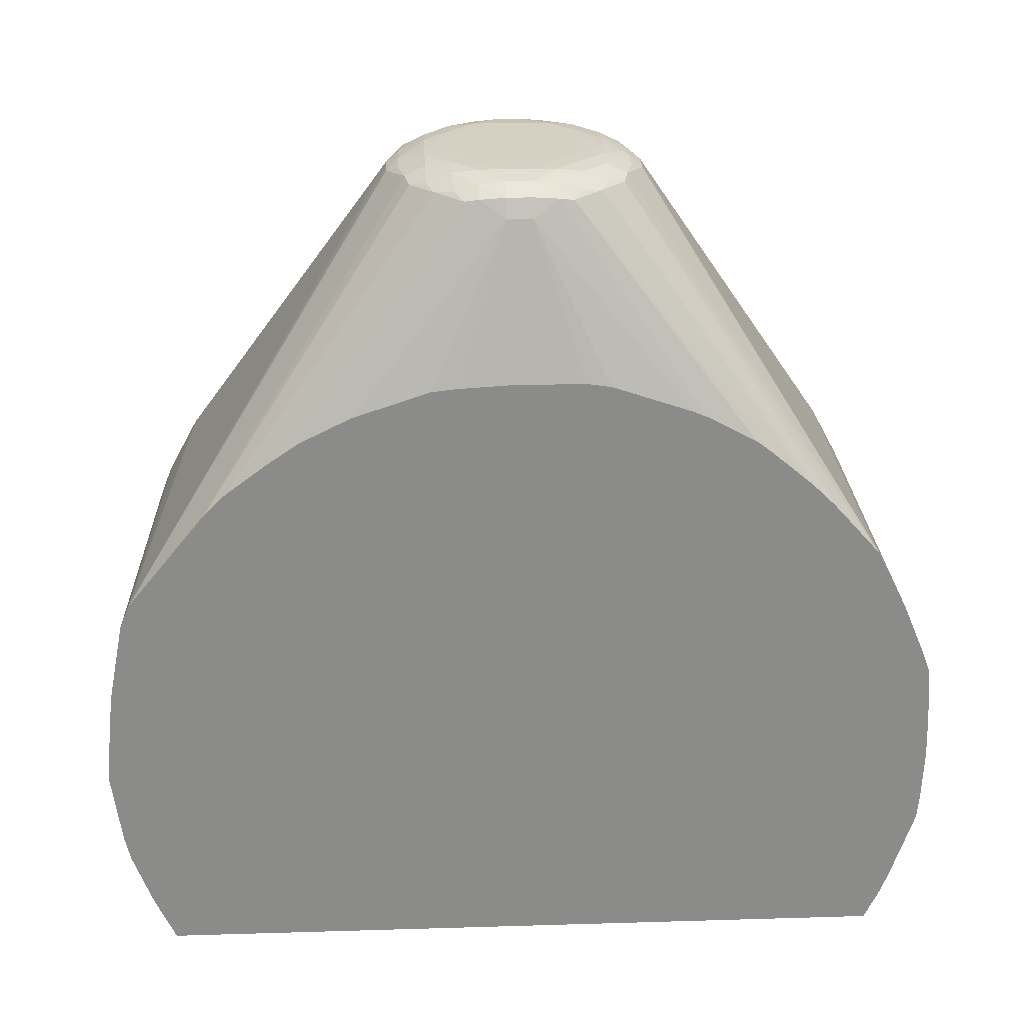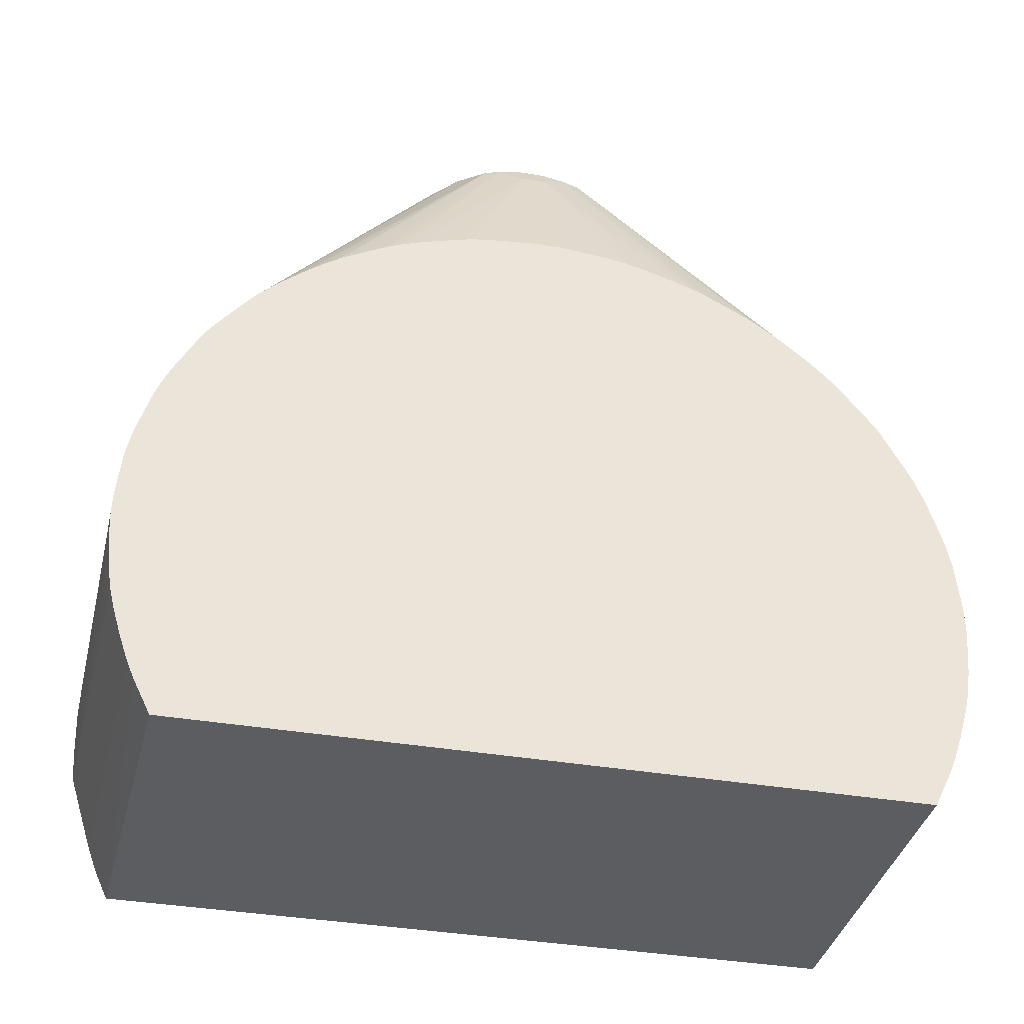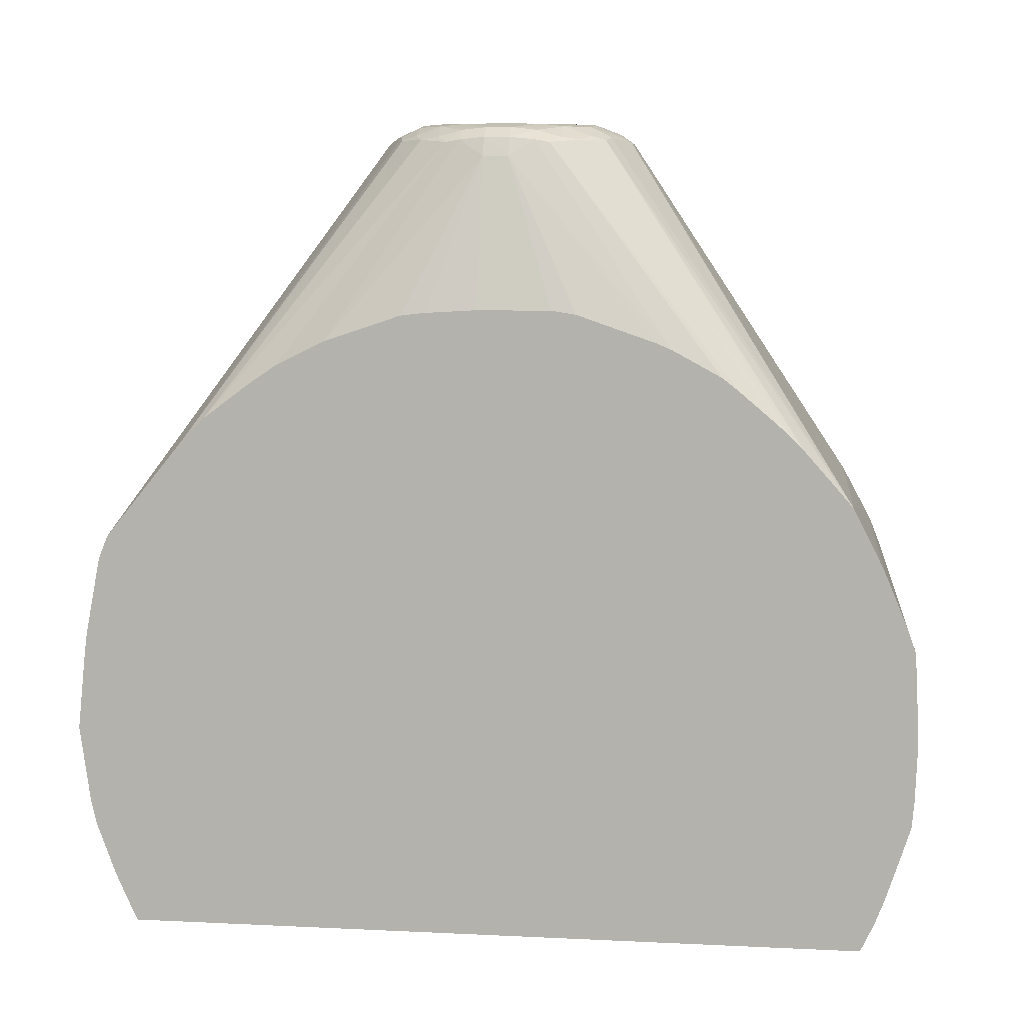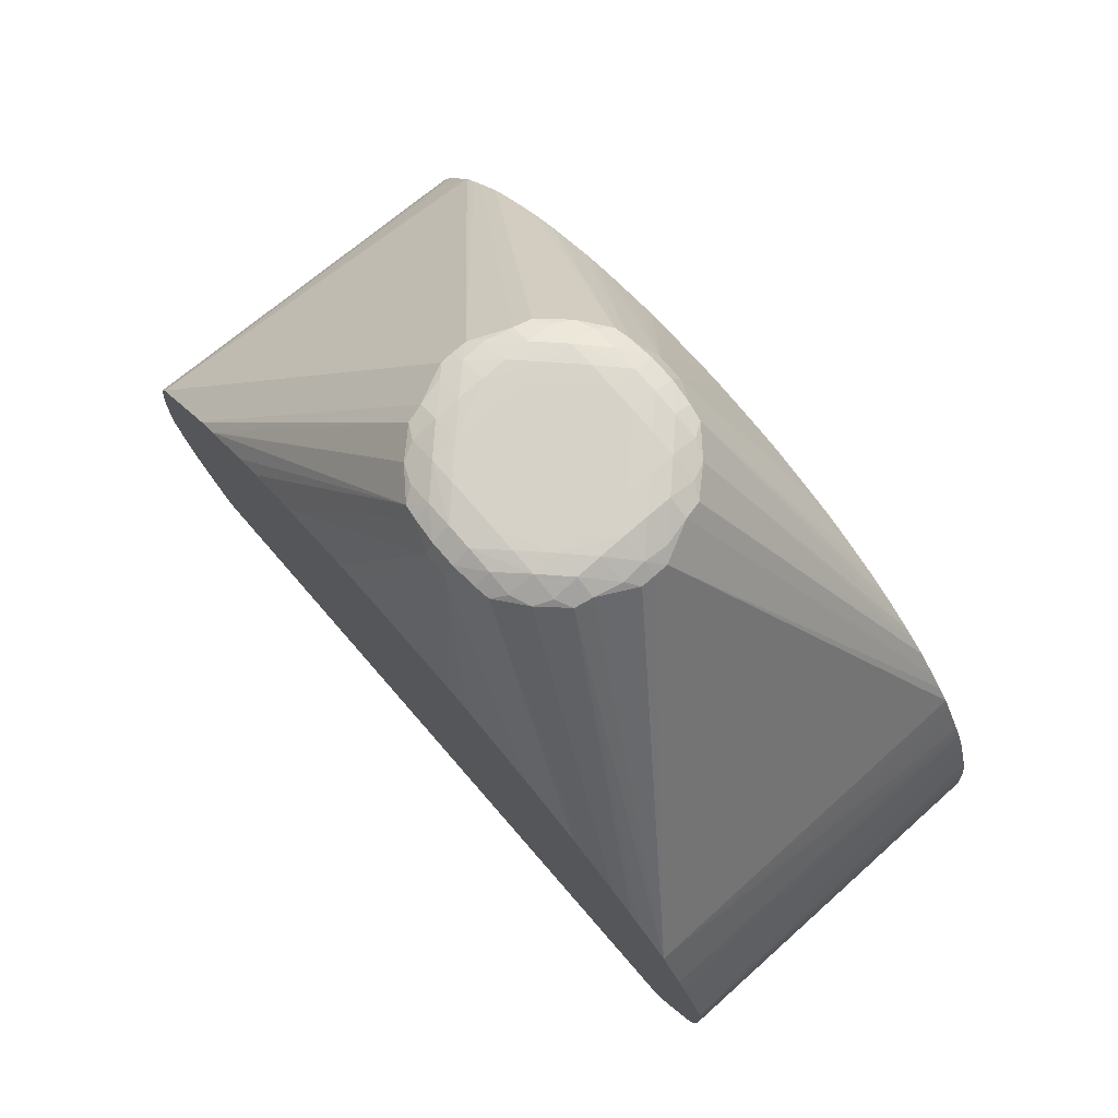
<metadata>
{"format":"obj","ext":"obj","renderer":"f3d","projection":"perspective","resolution":1024,"background":"white","views":[{"elev":26.5,"azim":87.3,"up":"+Z"},{"elev":-36.2,"azim":-102.9,"up":"+Z"},{"elev":8.5,"azim":97.5,"up":"+Z"},{"elev":77.3,"azim":138.9,"up":"+Z"}]}
</metadata>
<code>
v 0.0131 0.002424 0.0318
v 0.01116 0.002424 0.0318
v 0.01406 0.001452 0.0318
v 0.01406 0.002424 0.03179
v 0.01213 0.003392 0.03177
v 0.01019 0.002424 0.03179
v 0.009217 0.000484 0.0318
v 0.01504 0.000484 0.0318
v 0.01406 -0.001453 0.0318
v 0.01504 0.001452 0.03178
v 0.01504 0.002424 0.03168
v 0.01406 0.003392 0.03165
v 0.0131 0.003392 0.03175
v 0.01116 0.003392 0.03176
v 0.01213 0.004364 0.0314
v 0.009217 0.002424 0.03171
v 0.009217 0.001452 0.03179
v 0.008248 0.000484 0.03167
v 0.009217 -0.0004842 0.0318
v 0.016 0.000484 0.03164
v 0.01504 -0.0004842 0.0318
v 0.0131 -0.002424 0.0318
v 0.01406 -0.002424 0.03179
v 0.01601 0.002363 0.03127
v 0.01568 0.003092 0.03116
v 0.01504 0.003405 0.03133
v 0.016 0.001452 0.03153
v 0.01472 0.003993 0.03114
v 0.01406 0.004156 0.03127
v 0.01302 0.004418 0.0313
v 0.01019 0.003392 0.03167
v 0.01122 0.004424 0.03131
v 0.01265 0.004856 0.03103
v 0.01213 0.004862 0.03104
v 0.01158 0.004859 0.03104
v 0.008226 0.002405 0.03131
v 0.008248 0.001452 0.03158
v 0.009195 0.003424 0.03135
v 0.007495 0.000484 0.03129
v 0.007496 -0.0004842 0.03129
v 0.008248 -0.0004842 0.03167
v 0.009217 -0.001453 0.03179
v 0.01019 -0.002424 0.03179
v 0.01116 -0.002424 0.0318
v 0.016 -0.0004842 0.03164
v 0.01671 0.000484 0.03125
v 0.01504 -0.001453 0.03178
v 0.01213 -0.003392 0.03177
v 0.01504 -0.002424 0.03169
v 0.0131 -0.003392 0.03175
v 0.01406 -0.003392 0.03165
v 0.01652 0.002002 0.03106
v 0.01884 0.01085 0.02061
v 0.01884 0.0109 0.02057
v 0.01884 0.01135 0.02015
v 0.01884 0.01138 0.02011
v 0.01661 0.001452 0.03116
v 0.01884 0.01182 0.01967
v 0.01884 0.01186 0.01963
v 0.01884 0.01231 0.01913
v 0.01884 0.01274 0.01863
v 0.01884 0.01369 0.01755
v 0.01019 0.004175 0.03129
v 0.004798 0.0135 0.01732
v 0.004798 0.01304 0.01793
v 0.004798 0.01263 0.01844
v 0.007697 0.002066 0.0311
v 0.008535 0.003124 0.03118
v 0.007593 0.001452 0.0312
v 0.009504 0.004012 0.03116
v 0.00711 0.000484 0.03054
v 0.00711 -0.0004842 0.03054
v 0.007593 -0.001453 0.0312
v 0.008248 -0.001453 0.03158
v 0.009217 -0.002424 0.0317
v 0.01116 -0.003392 0.03176
v 0.016 -0.001453 0.03153
v 0.01671 -0.0004842 0.03125
v 0.01704 0.000484 0.03054
v 0.01213 -0.004364 0.0314
v 0.01504 -0.003405 0.03133
v 0.01568 -0.003089 0.03116
v 0.01601 -0.002363 0.03127
v 0.01302 -0.004418 0.0313
v 0.01406 -0.004156 0.03127
v 0.01472 -0.003993 0.03114
v 0.01884 0.006869 0.02338
v 0.01884 0.008748 0.02235
v 0.01884 0.009301 0.02192
v 0.01884 0.009336 0.0219
v 0.01884 0.009355 0.02188
v 0.01884 0.01467 0.01564
v 0.004798 0.01451 0.01545
v 0.004798 0.01422 0.016
v 0.004798 0.01397 0.01646
v 0.004798 0.01377 0.01683
v 0.004798 0.01362 0.0171
v 0.004798 0.01241 0.01871
v 0.004798 0.01077 0.02045
v 0.004798 0.01044 0.02072
v 0.004798 0.01014 0.02097
v 0.004798 0.009697 0.02133
v 0.004798 0.009256 0.02165
v 0.004798 0.008502 0.02217
v 0.004798 0.008016 0.02244
v 0.004798 0.007272 0.02283
v 0.004798 0.006898 0.02303
v 0.004798 0.006601 0.02318
v 0.004798 0.01126 0.02
v 0.004798 0.006115 0.0234
v 0.004798 0.01175 0.01952
v 0.004798 0.00568 0.02355
v 0.004798 0.005332 0.02367
v 0.004798 0.004792 0.02384
v 0.004798 0.004364 0.02397
v 0.004798 0.003961 0.02409
v 0.004798 0.003641 0.02418
v 0.004798 0.003373 0.02425
v 0.004798 0.003159 0.0243
v 0.004798 0.002424 0.02441
v 0.004798 0.001452 0.02451
v 0.004798 0.000484 0.0246
v 0.004798 -0.0004842 0.0246
v 0.004798 -0.001021 0.02455
v 0.004798 -0.001453 0.02451
v 0.004798 -0.001993 0.02445
v 0.004798 -0.002424 0.02441
v 0.004798 -0.003162 0.0243
v 0.004798 -0.003431 0.02423
v 0.004798 -0.003648 0.02418
v 0.004798 -0.004364 0.02397
v 0.004798 -0.005332 0.02367
v 0.004798 -0.006115 0.0234
v 0.007697 -0.002066 0.0311
v 0.004798 -0.006601 0.02318
v 0.008226 -0.002405 0.03131
v 0.009195 -0.003424 0.03135
v 0.01019 -0.003392 0.03167
v 0.01122 -0.004424 0.03131
v 0.01661 -0.001453 0.03116
v 0.01652 -0.002002 0.03107
v 0.01704 -0.0004842 0.03054
v 0.01884 0.002338 0.0248
v 0.01884 0.003216 0.02467
v 0.01884 0.003296 0.02465
v 0.01884 0.00631 0.02361
v 0.01884 -0.0004842 0.0248
v 0.01158 -0.004859 0.03104
v 0.01213 -0.004862 0.03104
v 0.01264 -0.004853 0.03103
v 0.01884 -0.01111 0.02055
v 0.01884 -0.01105 0.02061
v 0.01884 -0.01195 0.01971
v 0.01884 -0.01189 0.01978
v 0.01884 0.01493 0.01509
v 0.004798 0.01475 0.01496
v 0.004798 0.01462 0.01523
v 0.008535 -0.003124 0.03118
v 0.004798 -0.007272 0.02283
v 0.004798 -0.008016 0.02244
v 0.004798 -0.008502 0.02217
v 0.004798 -0.009212 0.02169
v 0.004798 -0.009483 0.02149
v 0.004798 -0.009697 0.02133
v 0.004798 -0.009969 0.02111
v 0.004798 -0.01077 0.02045
v 0.009503 -0.004012 0.03116
v 0.01019 -0.004175 0.03129
v 0.01884 -0.008221 0.02264
v 0.01884 -0.006323 0.02359
v 0.01884 -0.006304 0.02359
v 0.01884 -0.009314 0.0219
v 0.01884 -0.008253 0.02262
v 0.01884 -0.003373 0.02458
v 0.01884 -0.002424 0.02469
v 0.004798 -0.01263 0.01844
v 0.004798 -0.01285 0.01816
v 0.004798 -0.01303 0.01793
v 0.004798 -0.01329 0.01759
v 0.004798 -0.0135 0.01732
v 0.01884 -0.01502 0.01593
v 0.01884 0.01579 0.01302
v 0.004798 0.01491 0.01456
v 0.004798 -0.01104 0.0202
v 0.004798 -0.01126 0.02
v 0.004798 -0.01153 0.01973
v 0.004798 -0.01175 0.01952
v 0.004798 -0.01201 0.01919
v 0.004798 -0.01245 0.01866
v 0.004798 -0.01365 0.01705
v 0.004798 -0.01377 0.01683
v 0.004798 -0.01422 0.016
v 0.004798 -0.01451 0.01545
v 0.004798 -0.01465 0.01518
v 0.004798 -0.01475 0.01496
v 0.01884 -0.01538 0.01503
v 0.01884 0.01607 0.01224
v 0.004798 0.01511 0.01406
v 0.004798 -0.01495 0.01446
v 0.004798 -0.01511 0.01406
v 0.004798 -0.01554 0.01266
v 0.004798 -0.01563 0.01236
v 0.004798 -0.0157 0.01212
v 0.004798 -0.0158 0.01158
v 0.004798 -0.01589 0.01115
v 0.01884 -0.01596 0.01204
v 0.01884 0.01609 0.01216
v 0.004798 0.01545 0.01293
v 0.004798 -0.01594 0.01061
v 0.01884 -0.01638 0.008238
v 0.01884 -0.01627 0.009254
v 0.01884 -0.01607 0.01115
v 0.01884 0.01617 0.01115
v 0.004798 0.01608 0.009208
v 0.004798 0.01603 0.009749
v 0.004798 0.01599 0.01018
v 0.004798 0.01589 0.01115
v 0.004798 0.0157 0.01212
v 0.004798 0.01561 0.01242
v 0.004798 -0.01599 0.01018
v 0.01884 -0.01599 0.005329
v 0.004798 -0.01608 0.009208
v 0.004798 -0.01609 0.008668
v 0.004798 -0.0161 0.008238
v 0.004798 -0.01602 0.007268
v 0.004798 -0.01594 0.006299
v 0.01884 0.01625 0.009132
v 0.004798 0.01609 0.008779
v 0.01884 -0.01597 0.00527
v 0.004798 -0.01585 0.005758
v 0.004798 -0.01579 0.005329
v 0.01884 0.01627 0.008312
v 0.004798 0.0161 0.008238
v 0.01884 -0.01578 0.004368
v 0.004798 -0.01568 0.004902
v 0.01884 0.0162 0.006427
v 0.004798 0.01607 0.007809
v 0.004798 -0.0156 0.004561
v 0.004798 -0.01552 0.004291
v 0.004798 -0.01546 0.004076
v 0.004798 -0.01525 0.003389
v 0.01884 -0.01577 0.004349
v 0.01884 0.01612 0.005491
v 0.004798 0.01603 0.007268
v 0.004798 -0.01491 0.002419
v 0.01884 -0.01508 0.002419
v 0.01884 0.0161 0.005359
v 0.004798 0.01594 0.006299
v 0.004798 -0.01463 0.001774
v 0.01884 -0.0147 0.001538
v 0.004798 0.01587 0.005869
v 0.01884 0.01579 0.004368
v 0.004798 0.01525 0.003389
v 0.004798 0.01546 0.004073
v 0.004798 0.0156 0.004558
v 0.004798 0.01579 0.005329
v 0.01884 -0.0142 0.0004421
v 0.004798 -0.01397 0.0004421
v 0.01884 0.01522 0.002606
v 0.01884 0.01517 0.002465
v 0.004798 0.01491 0.002419
v 0.01884 0.0143 0.0004421
v 0.004798 0.01397 0.0004421
v 0.01884 0.01482 0.001569
v 0.01884 0.0148 0.001516
v 0.004798 0.01463 0.001774
f 72 128 129
f 71 121 122
f 71 122 123
f 71 123 72
f 72 123 124
f 72 126 127
f 72 130 131
f 72 125 126
f 72 129 130
f 72 127 128
f 71 120 121
f 72 124 125
f 71 119 120
f 70 111 109
f 71 117 118
f 71 116 117
f 71 115 116
f 71 114 115
f 71 113 114
f 71 112 113
f 71 110 112
f 70 98 111
f 69 110 71
f 69 108 110
f 67 107 108
f 67 108 69
f 68 109 99
f 68 70 109
f 71 118 119
f 72 131 132
f 79 146 87
f 72 133 73
f 82 86 151
f 82 141 83
f 82 151 152
f 67 106 107
f 81 86 82
f 80 150 84
f 80 149 150
f 80 148 149
f 80 139 148
f 79 147 143
f 79 142 147
f 79 145 146
f 79 144 145
f 79 143 144
f 78 142 79
f 78 140 142
f 77 141 140
f 77 83 141
f 77 140 78
f 76 139 80
f 76 138 139
f 75 138 76
f 75 137 138
f 75 136 137
f 74 136 75
f 74 134 136
f 73 135 134
f 73 133 135
f 73 134 74
f 72 132 133
f 67 105 106
f 64 161 160
f 67 103 104
f 64 126 125
f 64 127 126
f 64 128 127
f 64 129 128
f 64 130 129
f 64 131 130
f 64 132 131
f 64 133 132
f 64 135 133
f 64 159 135
f 64 160 159
f 64 162 161
f 64 163 162
f 64 164 163
f 64 165 164
f 64 166 165
f 64 184 166
f 64 185 184
f 64 186 185
f 64 187 186
f 64 188 187
f 64 189 188
f 64 176 189
f 64 177 176
f 64 178 177
f 64 179 178
f 82 152 141
f 64 190 180
f 64 180 179
f 64 125 124
f 64 124 123
f 64 123 122
f 64 122 121
f 67 102 103
f 67 101 102
f 67 100 101
f 67 99 100
f 67 68 99
f 64 66 65
f 64 98 66
f 64 111 98
f 64 109 111
f 64 99 109
f 64 100 99
f 64 101 100
f 64 102 101
f 64 103 102
f 67 104 105
f 64 104 103
f 64 106 105
f 64 107 106
f 64 108 107
f 64 110 108
f 64 112 110
f 64 113 112
f 64 114 113
f 64 115 114
f 64 116 115
f 64 117 116
f 64 118 117
f 64 119 118
f 64 120 119
f 64 121 120
f 64 105 104
f 84 150 85
f 232 236 233
f 85 153 86
f 229 231 234
f 228 232 233
f 227 232 228
f 221 231 229
f 221 230 231
f 221 226 230
f 214 227 228
f 213 227 214
f 210 226 221
f 210 225 226
f 210 224 225
f 210 223 224
f 210 222 223
f 210 220 222
f 209 220 210
f 207 219 208
f 207 218 219
f 207 217 218
f 207 216 217
f 207 215 216
f 207 214 215
f 207 213 214
f 205 212 206
f 205 211 212
f 205 210 211
f 205 209 210
f 197 208 198
f 197 207 208
f 196 199 200
f 231 235 234
f 233 236 237
f 234 235 238
f 234 238 239
f 262 266 265
f 64 191 190
f 262 263 266
f 261 265 266
f 261 264 265
f 260 264 261
f 257 263 262
f 257 258 263
f 253 260 261
f 253 259 260
f 252 259 253
f 249 258 257
f 249 257 250
f 247 256 251
f 196 205 206
f 247 255 256
f 247 253 254
f 247 252 253
f 247 251 248
f 245 250 246
f 245 249 250
f 243 248 244
f 243 247 248
f 242 245 246
f 241 245 242
f 236 244 237
f 236 243 244
f 234 241 242
f 234 240 241
f 234 239 240
f 247 254 255
f 85 150 153
f 196 204 205
f 196 202 203
f 142 171 174
f 141 173 169
f 141 172 173
f 141 152 172
f 140 171 142
f 140 170 171
f 140 169 170
f 140 141 169
f 139 168 148
f 138 168 139
f 137 158 167
f 137 168 138
f 137 167 168
f 136 158 137
f 134 166 158
f 134 165 166
f 134 164 165
f 134 163 164
f 134 162 163
f 134 161 162
f 134 160 161
f 134 159 160
f 134 135 159
f 134 158 136
f 92 157 93
f 92 156 157
f 92 155 156
f 86 154 151
f 86 153 154
f 142 174 175
f 142 175 147
f 148 168 176
f 148 176 177
f 196 201 202
f 196 200 201
f 195 199 196
f 182 198 183
f 182 197 198
f 181 195 196
f 181 194 195
f 181 193 194
f 181 192 193
f 181 191 192
f 181 190 191
f 180 190 181
f 168 189 176
f 168 188 189
f 196 203 204
f 167 188 168
f 167 186 187
f 167 185 186
f 158 185 167
f 158 184 185
f 158 166 184
f 156 182 183
f 155 182 156
f 150 181 153
f 149 181 150
f 148 181 149
f 148 180 181
f 148 179 180
f 148 178 179
f 148 177 178
f 167 187 188
f 64 192 191
f 53 152 151
f 64 194 193
f 33 62 34
f 32 35 63
f 31 63 38
f 31 32 63
f 29 62 33
f 29 33 30
f 28 62 29
f 28 61 62
f 28 60 61
f 28 59 60
f 28 58 59
f 28 56 58
f 27 57 52
f 27 46 57
f 25 56 28
f 25 55 56
f 25 54 55
f 25 53 54
f 25 52 53
f 25 28 26
f 24 52 25
f 24 27 52
f 23 51 49
f 23 50 51
f 23 48 50
f 23 49 47
f 22 48 23
f 22 44 48
f 21 47 45
f 34 62 35
f 21 23 47
f 35 62 64
f 35 65 66
f 49 81 82
f 49 51 81
f 48 80 50
f 48 76 80
f 46 79 57
f 46 78 79
f 45 77 78
f 45 49 77
f 45 47 49
f 43 48 44
f 43 76 48
f 43 75 76
f 42 75 43
f 41 75 42
f 41 74 75
f 40 71 72
f 40 74 41
f 40 73 74
f 40 72 73
f 39 69 71
f 39 71 40
f 38 70 68
f 38 63 70
f 37 67 69
f 37 69 39
f 36 68 67
f 36 38 68
f 36 67 37
f 35 66 63
f 35 64 65
f 49 82 83
f 20 46 27
f 20 45 78
f 7 41 19
f 7 18 41
f 7 17 18
f 6 14 16
f 6 17 7
f 6 16 17
f 5 15 14
f 5 13 15
f 5 14 6
f 4 13 5
f 4 12 13
f 4 11 12
f 4 10 11
f 4 8 10
f 3 21 8
f 3 9 21
f 3 8 4
f 2 5 6
f 2 6 7
f 1 5 2
f 1 4 5
f 1 3 4
f 1 9 3
f 1 22 9
f 1 44 22
f 1 19 44
f 1 7 19
f 1 2 7
f 64 193 192
f 8 20 10
f 20 78 46
f 8 21 45
f 9 22 23
f 19 43 44
f 19 42 43
f 19 41 42
f 18 37 39
f 18 39 40
f 16 38 36
f 16 31 38
f 16 18 17
f 16 37 18
f 16 36 37
f 15 35 32
f 15 34 35
f 15 33 34
f 15 30 33
f 14 32 31
f 14 15 32
f 14 31 16
f 13 30 15
f 12 30 13
f 12 29 30
f 12 28 29
f 12 26 28
f 11 27 24
f 11 20 27
f 11 26 12
f 11 25 26
f 11 24 25
f 10 20 11
f 9 23 21
f 8 45 20
f 49 83 77
f 18 40 41
f 50 84 51
f 64 248 251
f 64 244 248
f 64 237 244
f 64 233 237
f 64 228 233
f 64 214 228
f 64 215 214
f 64 216 215
f 64 217 216
f 64 218 217
f 64 219 218
f 64 208 219
f 64 198 208
f 64 183 198
f 64 156 183
f 64 157 156
f 64 93 157
f 64 94 93
f 64 95 94
f 64 96 95
f 64 97 96
f 63 98 70
f 63 66 98
f 62 97 64
f 62 96 97
f 62 95 96
f 62 94 95
f 62 93 94
f 62 92 93
f 64 251 256
f 57 79 87
f 64 256 255
f 64 253 261
f 64 195 194
f 50 80 84
f 64 199 195
f 64 200 199
f 64 201 200
f 64 202 201
f 64 203 202
f 64 204 203
f 64 205 204
f 64 209 205
f 64 220 209
f 64 222 220
f 64 223 222
f 64 224 223
f 64 225 224
f 64 226 225
f 64 230 226
f 64 231 230
f 64 235 231
f 64 238 235
f 64 239 238
f 64 240 239
f 64 241 240
f 64 245 241
f 64 249 245
f 64 258 249
f 64 263 258
f 64 266 263
f 64 261 266
f 64 255 254
f 53 55 54
f 64 254 253
f 53 58 56
f 53 181 196
f 53 153 181
f 53 154 153
f 53 151 154
f 53 172 152
f 53 173 172
f 53 169 173
f 53 170 169
f 53 171 170
f 53 174 171
f 53 175 174
f 53 147 175
f 53 143 147
f 53 145 144
f 53 196 206
f 53 146 145
f 53 88 87
f 53 89 88
f 53 90 89
f 53 91 90
f 52 91 53
f 52 90 91
f 52 89 90
f 52 88 89
f 52 87 88
f 52 57 87
f 51 86 81
f 53 56 55
f 51 85 86
f 51 84 85
f 53 87 146
f 53 206 212
f 53 144 143
f 53 211 210
f 53 60 59
f 53 61 60
f 53 212 211
f 53 62 61
f 53 92 62
f 53 155 92
f 53 182 155
f 53 197 182
f 53 213 207
f 53 227 213
f 53 232 227
f 53 236 232
f 53 243 236
f 53 247 243
f 53 252 247
f 53 207 197
f 53 259 252
f 53 210 221
f 53 221 229
f 53 229 234
f 53 234 242
f 53 242 246
f 53 246 250
f 53 59 58
f 53 257 262
f 53 262 265
f 53 265 264
f 53 264 260
f 53 260 259
f 53 250 257

</code>
